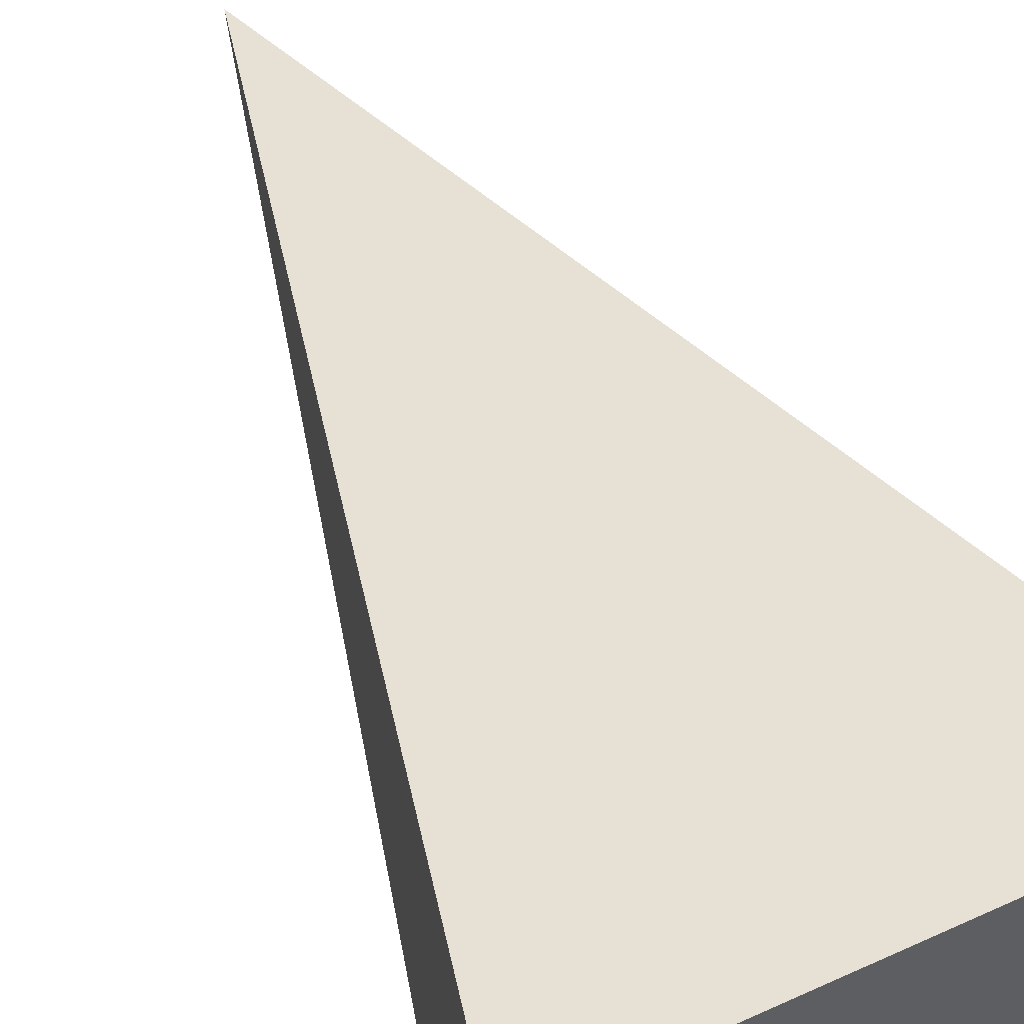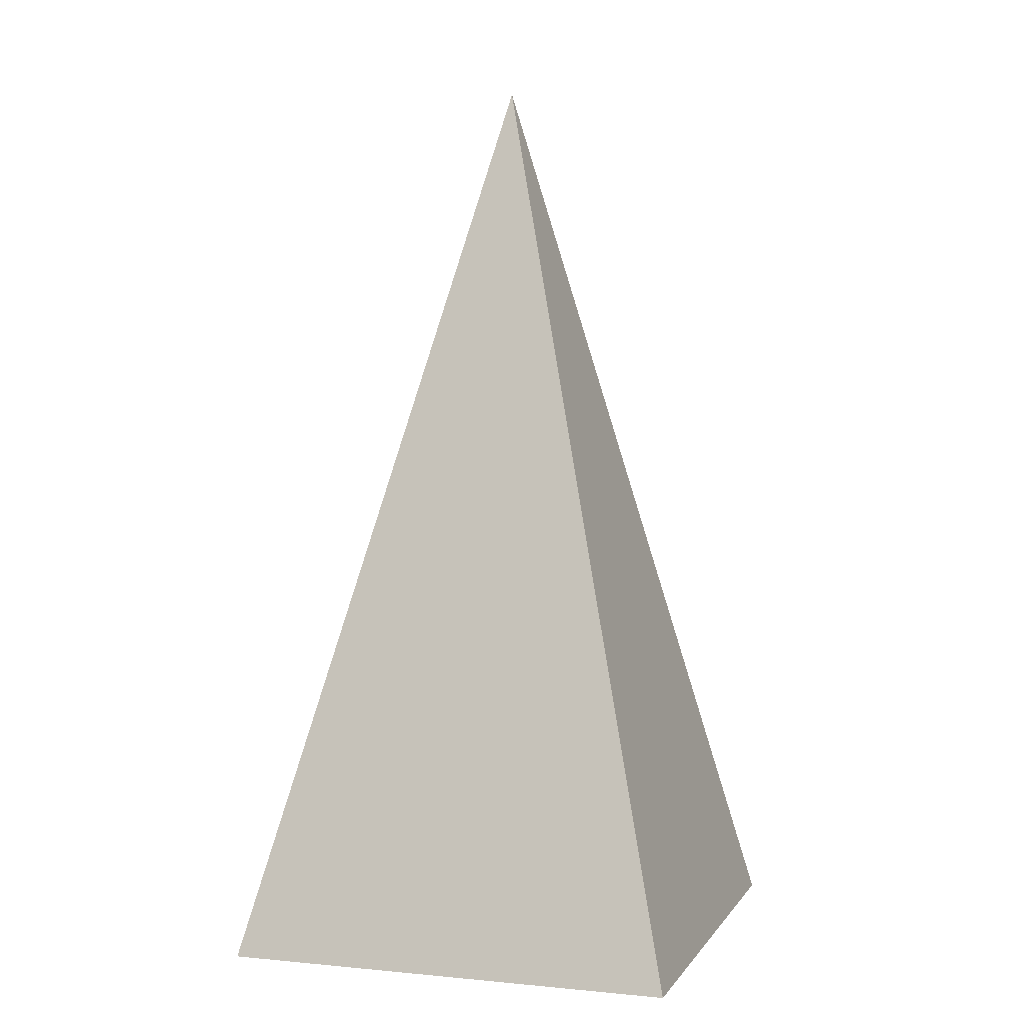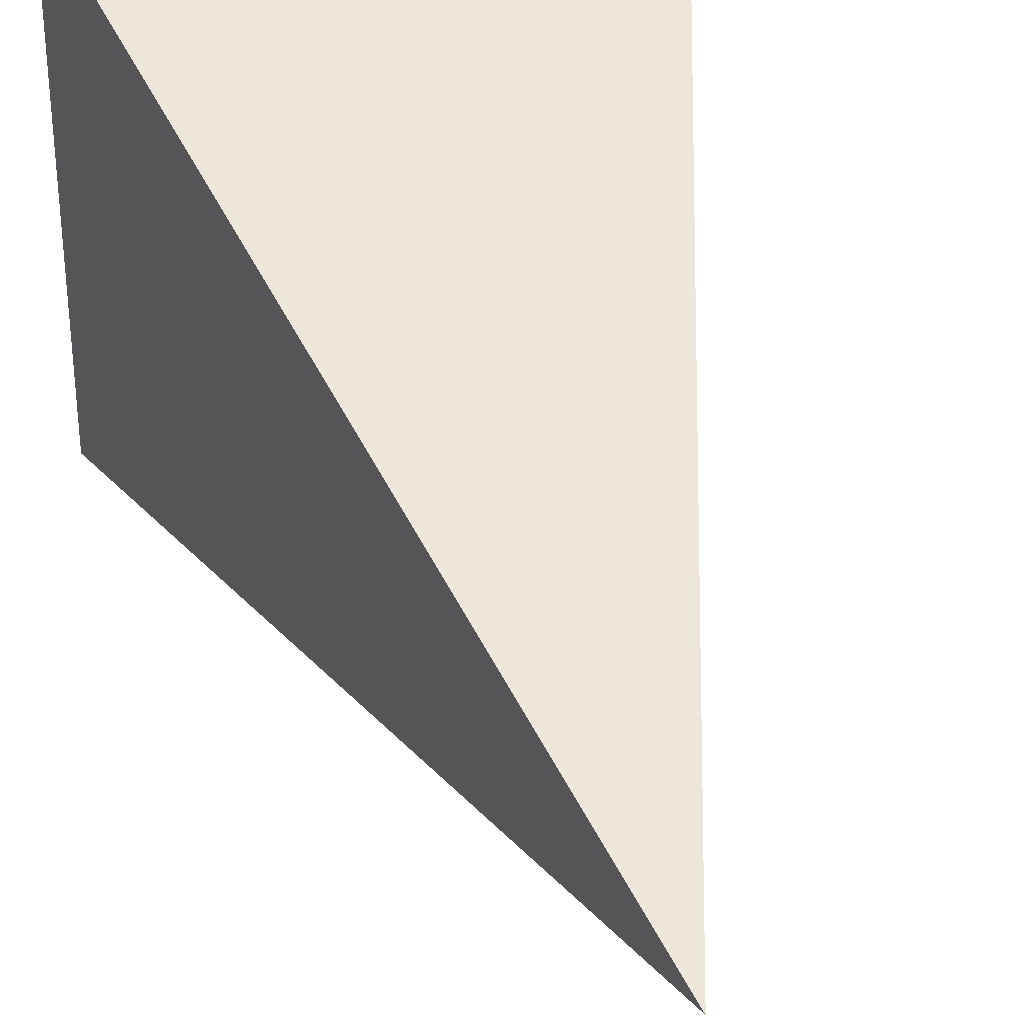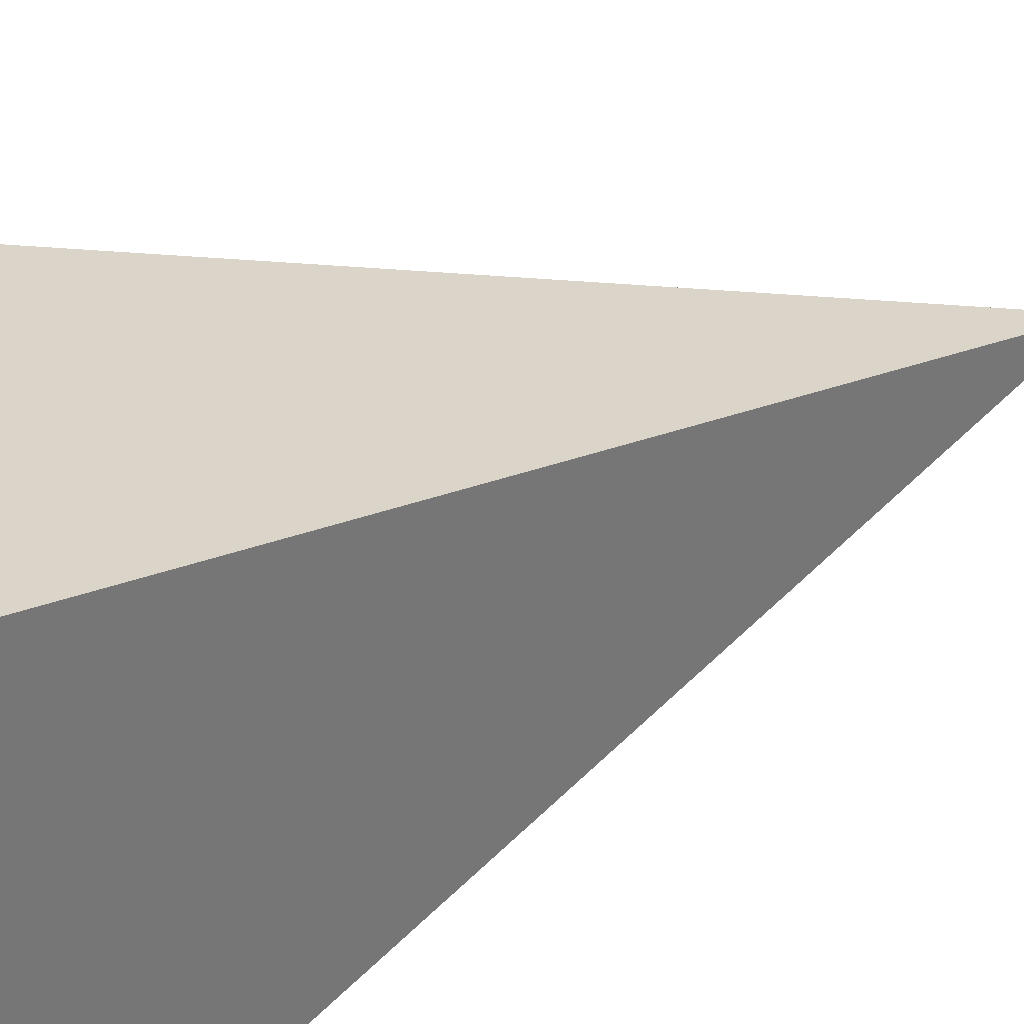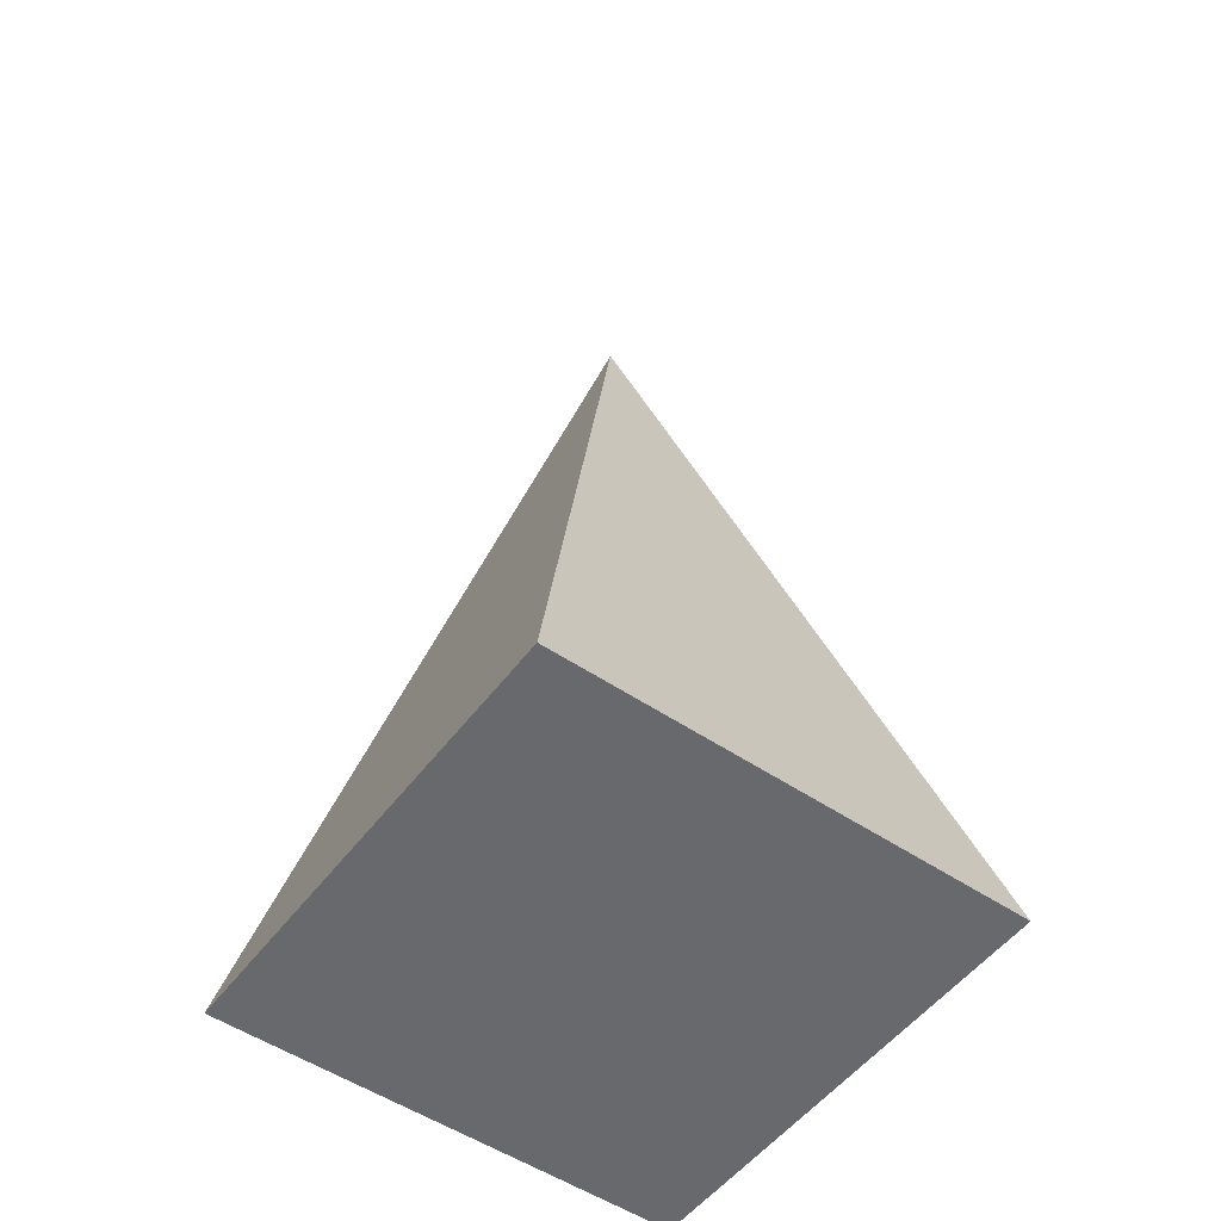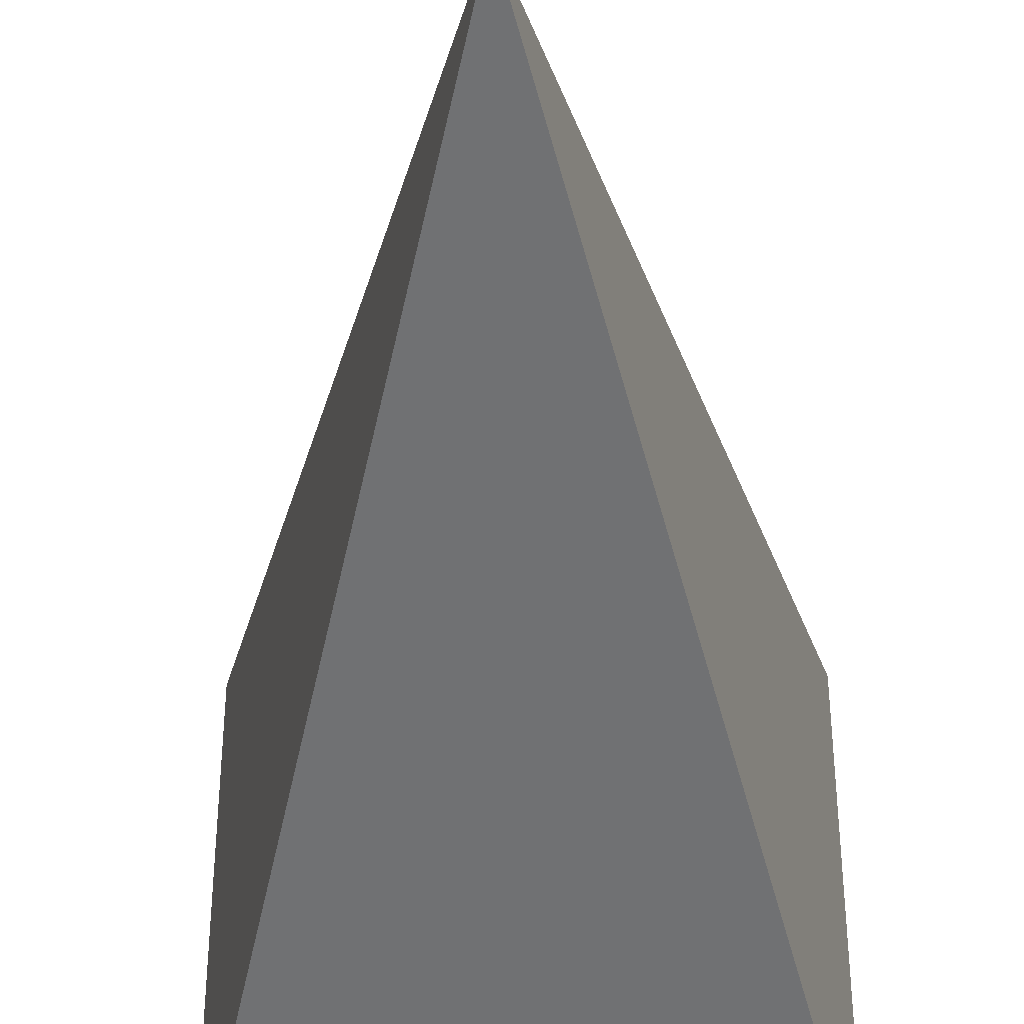
<metadata>
{"format":"obj","ext":"obj","renderer":"f3d","projection":"perspective","resolution":1024,"background":"white","views":[{"elev":56.5,"azim":-25.5,"up":"+Z"},{"elev":3.6,"azim":-72.1,"up":"+Y"},{"elev":35.5,"azim":167.4,"up":"+Z"},{"elev":35.1,"azim":59.6,"up":"+Z"},{"elev":-52.8,"azim":54.0,"up":"+Y"},{"elev":-41.1,"azim":-178.6,"up":"+Z"}]}
</metadata>
<code>
v  0 2 -0
v  -0.5 0 0.5
v  0.5 0 0.5
v  0.5 0 -0.5
v  -0.5 0 -0.5
v  0 0 -0
o Pyramid001
g Pyramid001
f 1 2 3
f 1 3 4
f 1 4 5
f 1 5 2
f 2 6 3
f 3 6 4
f 4 6 5
f 5 6 2

</code>
